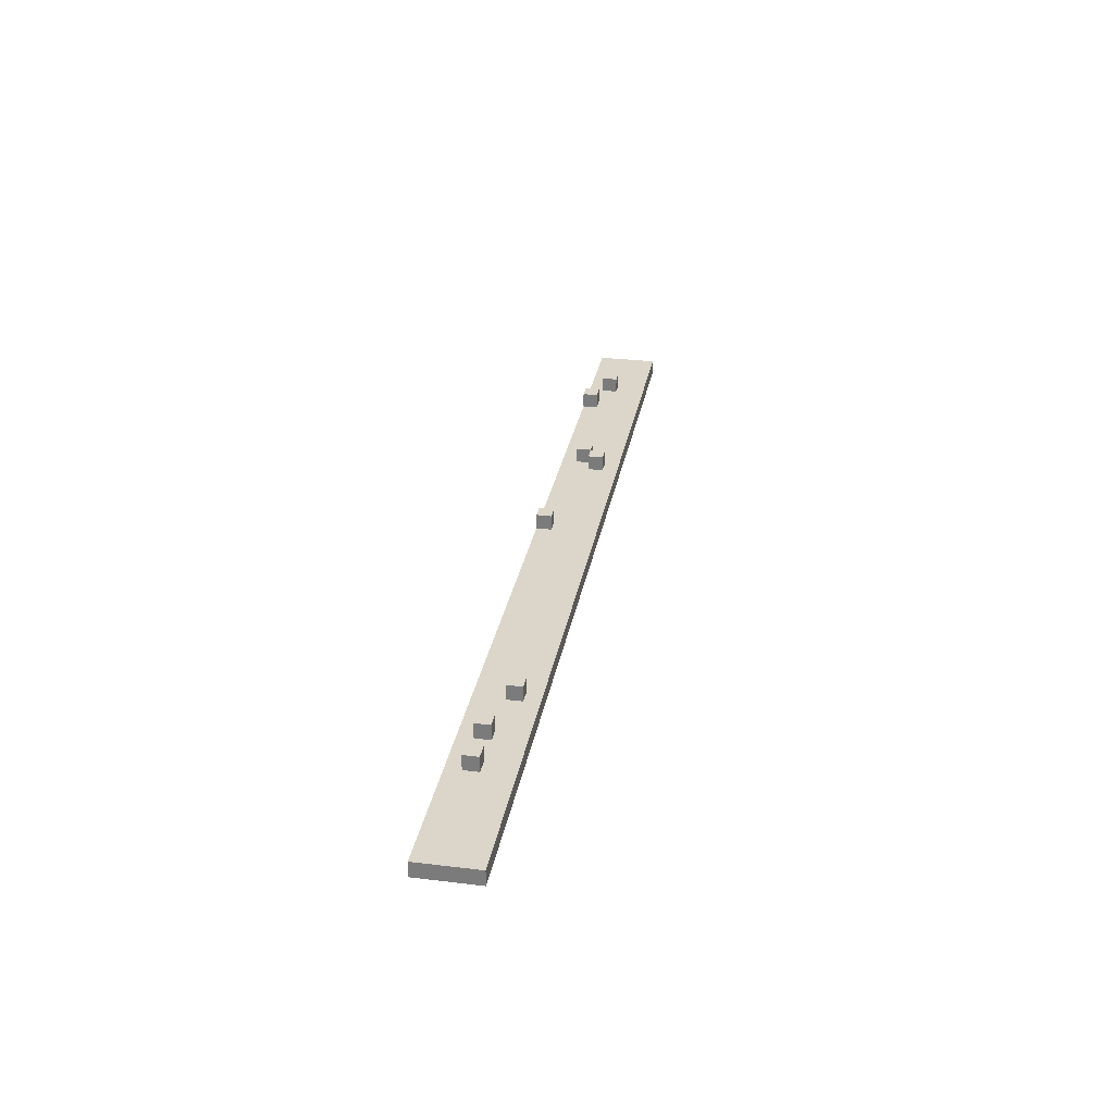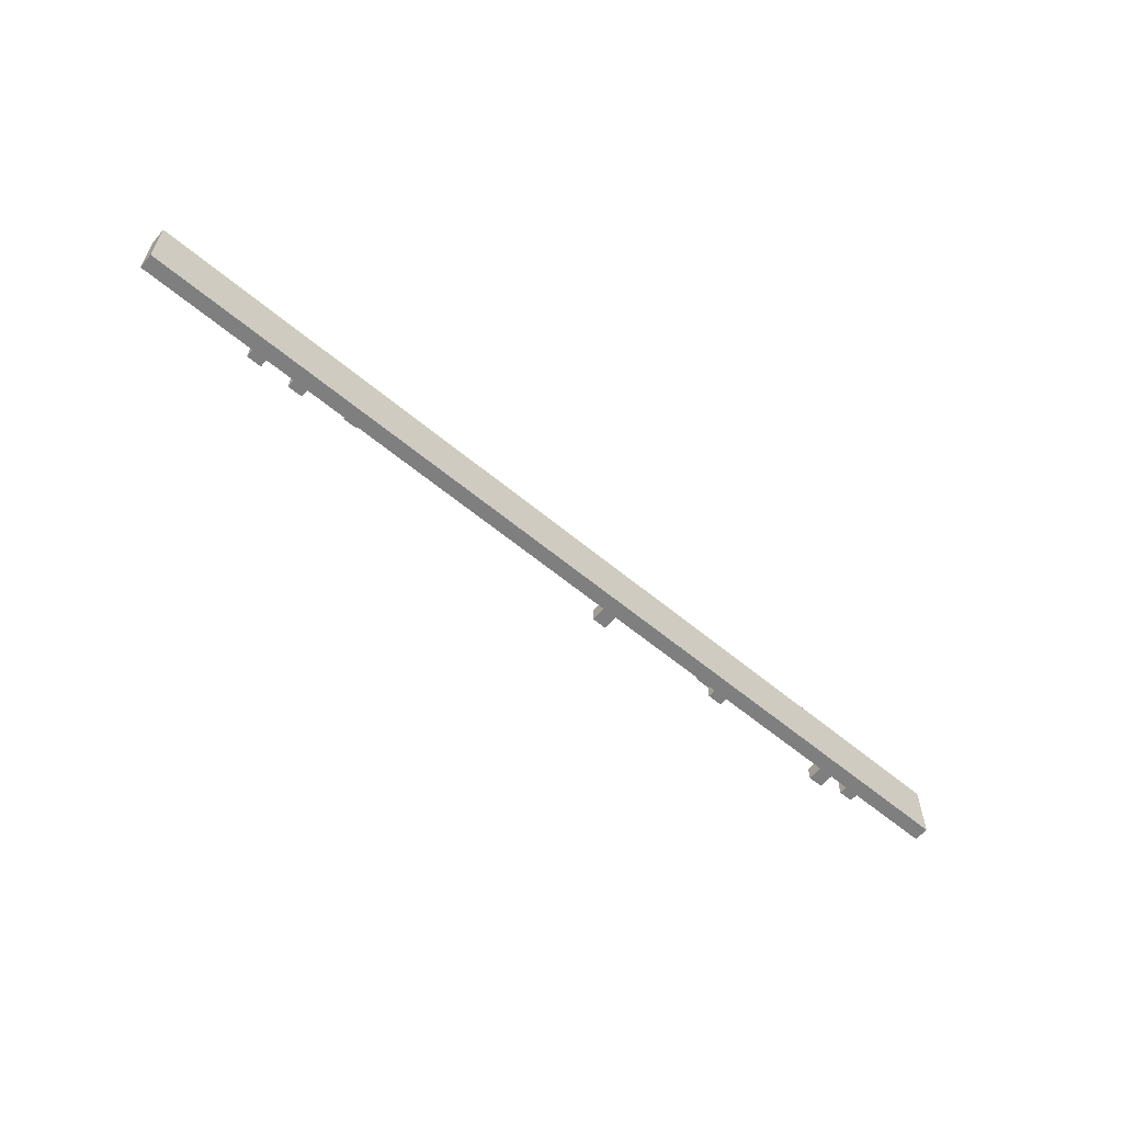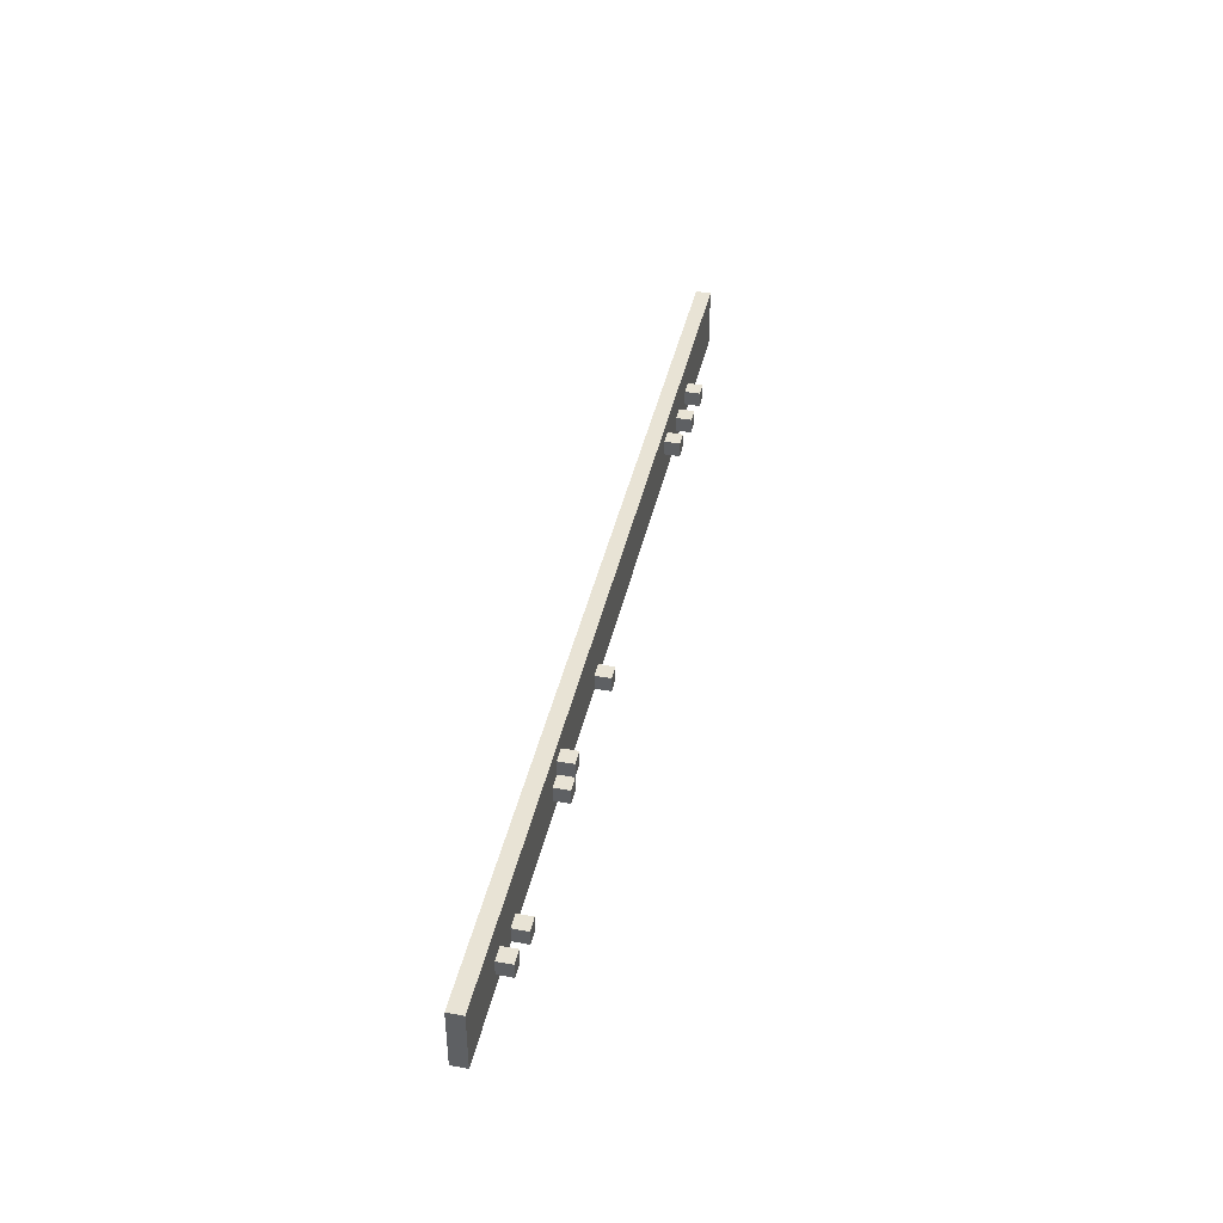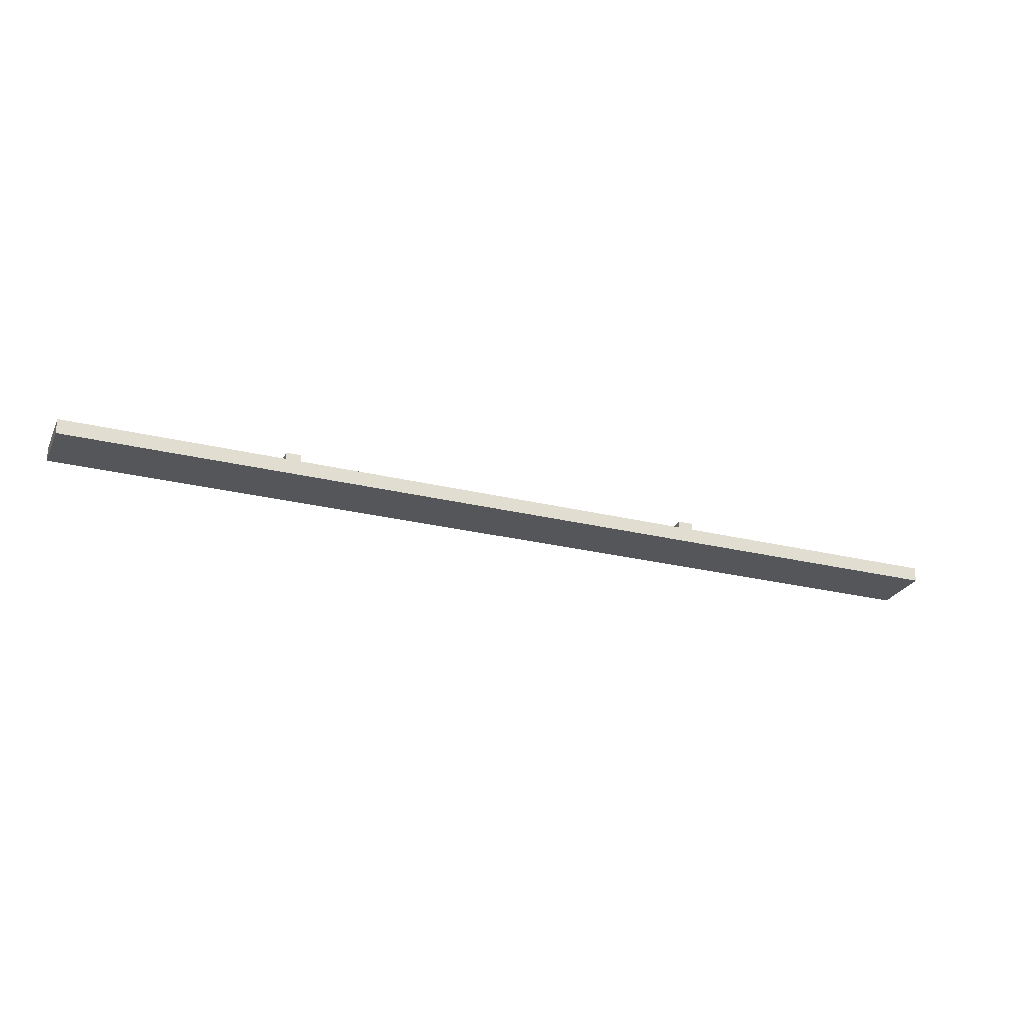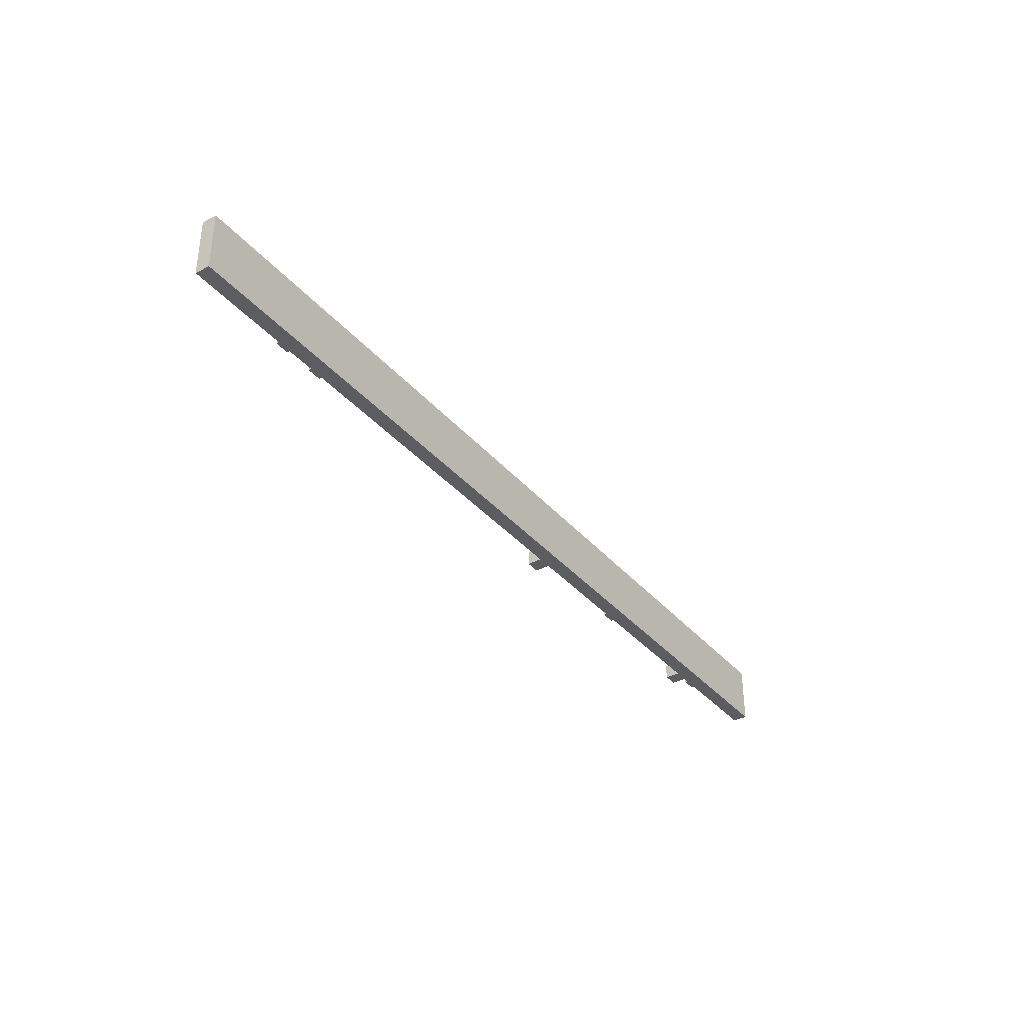
<metadata>
{"format":"obj","ext":"obj","renderer":"f3d","projection":"perspective","resolution":1024,"background":"white","views":[{"elev":29.9,"azim":-79.9,"up":"+Y"},{"elev":-59.8,"azim":-40.6,"up":"+Z"},{"elev":41.1,"azim":102.4,"up":"+Z"},{"elev":-26.1,"azim":-21.3,"up":"+Y"},{"elev":-35.7,"azim":-55.4,"up":"+Z"}]}
</metadata>
<code>
v -31.5 0 2
v -31.5 0 1
v -31.5 0 -2
v -31.5 1 2
v -31.5 1 1
v -31.5 1 -2
v -23.5 1 -0
v -23.5 1 -1
v -23.5 2 -0
v -23.5 2 -1
v -20.5 1 -0
v -20.5 1 -1
v -20.5 2 -0
v -20.5 2 -1
v -16.5 1 1
v -16.5 1 -0
v -16.5 2 1
v -16.5 2 -0
v 3.5 1 -1
v 3.5 1 -2
v 3.5 2 -1
v 3.5 2 -2
v 12.5 1 1
v 12.5 1 -0
v 12.5 2 1
v 12.5 2 -0
v 13.5 1 -0
v 13.5 1 -1
v 13.5 2 -0
v 13.5 2 -1
v 22.5 1 -1
v 22.5 1 -2
v 22.5 2 -1
v 22.5 2 -2
v 25.5 1 -0
v 25.5 1 -1
v 25.5 2 -0
v 25.5 2 -1
v -22.5 1 -0
v -22.5 1 -1
v -22.5 2 -0
v -22.5 2 -1
v -19.5 1 -0
v -19.5 1 -1
v -19.5 2 -0
v -19.5 2 -1
v -15.5 1 1
v -15.5 1 -0
v -15.5 2 1
v -15.5 2 -0
v 4.5 1 -1
v 4.5 1 -2
v 4.5 2 -1
v 4.5 2 -2
v 13.5 1 1
v 13.5 1 -0
v 13.5 2 1
v 13.5 2 -0
v 14.5 1 -0
v 14.5 1 -1
v 14.5 2 -0
v 14.5 2 -1
v 23.5 1 -1
v 23.5 1 -2
v 23.5 2 -1
v 23.5 2 -2
v 26.5 1 -0
v 26.5 1 -1
v 26.5 2 -0
v 26.5 2 -1
v 31.5 0 2
v 31.5 0 1
v 31.5 0 -2
v 31.5 1 2
v 31.5 1 1
v 31.5 1 -2
v -31.5 0 2
v -31.5 1 2
v -20.5 0 2
v -20.5 1 2
v -10.5 0 2
v -10.5 1 2
v -3.5 0 2
v -3.5 1 2
v -0.5 0 2
v -0.5 1 2
v 1.5 0 2
v 1.5 1 2
v 4.5 0 2
v 4.5 1 2
v 11.5 0 2
v 11.5 1 2
v 13.5 0 2
v 13.5 1 2
v 17.5 0 2
v 17.5 1 2
v 19.5 0 2
v 19.5 1 2
v 31.5 0 2
v 31.5 1 2
v -16.5 1 1
v -16.5 2 1
v -15.5 1 1
v -15.5 2 1
v 12.5 1 1
v 12.5 2 1
v 13.5 1 1
v 13.5 2 1
v -23.5 1 -0
v -23.5 2 -0
v -22.5 1 -0
v -22.5 2 -0
v -20.5 1 -0
v -20.5 2 -0
v -19.5 1 -0
v -19.5 2 -0
v 13.5 1 -0
v 13.5 2 -0
v 14.5 1 -0
v 14.5 2 -0
v 25.5 1 -0
v 25.5 2 -0
v 26.5 1 -0
v 26.5 2 -0
v 3.5 1 -1
v 3.5 2 -1
v 4.5 1 -1
v 4.5 2 -1
v 22.5 1 -1
v 22.5 2 -1
v 23.5 1 -1
v 23.5 2 -1
v -16.5 1 -0
v -16.5 2 -0
v -15.5 1 -0
v -15.5 2 -0
v 12.5 1 -0
v 12.5 2 -0
v 13.5 1 -0
v 13.5 2 -0
v -23.5 1 -1
v -23.5 2 -1
v -22.5 1 -1
v -22.5 2 -1
v -20.5 1 -1
v -20.5 2 -1
v -19.5 1 -1
v -19.5 2 -1
v 13.5 1 -1
v 13.5 2 -1
v 14.5 1 -1
v 14.5 2 -1
v 25.5 1 -1
v 25.5 2 -1
v 26.5 1 -1
v 26.5 2 -1
v -31.5 0 -2
v -31.5 1 -2
v 3.5 1 -2
v 3.5 2 -2
v 4.5 1 -2
v 4.5 2 -2
v 22.5 1 -2
v 22.5 2 -2
v 23.5 1 -2
v 23.5 2 -2
v 31.5 0 -2
v 31.5 1 -2
v -31.5 0 2
v -20.5 0 2
v -10.5 0 2
v -3.5 0 2
v -0.5 0 2
v 1.5 0 2
v 4.5 0 2
v 11.5 0 2
v 13.5 0 2
v 17.5 0 2
v 19.5 0 2
v 31.5 0 2
v -31.5 0 1
v -20.5 0 1
v -10.5 0 1
v -3.5 0 1
v -0.5 0 1
v 1.5 0 1
v 4.5 0 1
v 11.5 0 1
v 13.5 0 1
v 17.5 0 1
v 19.5 0 1
v 31.5 0 1
v -31.5 0 -2
v 31.5 0 -2
v -31.5 1 2
v -20.5 1 2
v -10.5 1 2
v -3.5 1 2
v -0.5 1 2
v 1.5 1 2
v 4.5 1 2
v 11.5 1 2
v 13.5 1 2
v 17.5 1 2
v 19.5 1 2
v 31.5 1 2
v -31.5 1 1
v -20.5 1 1
v -16.5 1 1
v -15.5 1 1
v -10.5 1 1
v -3.5 1 1
v -0.5 1 1
v 1.5 1 1
v 4.5 1 1
v 11.5 1 1
v 12.5 1 1
v 13.5 1 1
v 17.5 1 1
v 19.5 1 1
v 31.5 1 1
v -23.5 1 -0
v -22.5 1 -0
v -20.5 1 -0
v -19.5 1 -0
v -16.5 1 -0
v -15.5 1 -0
v 12.5 1 -0
v 13.5 1 -0
v 14.5 1 -0
v 25.5 1 -0
v 26.5 1 -0
v -23.5 1 -1
v -22.5 1 -1
v -20.5 1 -1
v -19.5 1 -1
v 3.5 1 -1
v 4.5 1 -1
v 13.5 1 -1
v 14.5 1 -1
v 22.5 1 -1
v 23.5 1 -1
v 25.5 1 -1
v 26.5 1 -1
v -31.5 1 -2
v 3.5 1 -2
v 4.5 1 -2
v 22.5 1 -2
v 23.5 1 -2
v 31.5 1 -2
v -16.5 2 1
v -15.5 2 1
v 12.5 2 1
v 13.5 2 1
v -23.5 2 -0
v -22.5 2 -0
v -20.5 2 -0
v -19.5 2 -0
v -16.5 2 -0
v -15.5 2 -0
v 12.5 2 -0
v 13.5 2 -0
v 14.5 2 -0
v 25.5 2 -0
v 26.5 2 -0
v -23.5 2 -1
v -22.5 2 -1
v -20.5 2 -1
v -19.5 2 -1
v 3.5 2 -1
v 4.5 2 -1
v 13.5 2 -1
v 14.5 2 -1
v 22.5 2 -1
v 23.5 2 -1
v 25.5 2 -1
v 26.5 2 -1
v 3.5 2 -2
v 4.5 2 -2
v 22.5 2 -2
v 23.5 2 -2
f 4 2 1
f 5 3 2
f 5 2 4
f 6 3 5
f 9 8 7
f 10 8 9
f 13 12 11
f 14 12 13
f 17 16 15
f 18 16 17
f 21 20 19
f 22 20 21
f 25 24 23
f 26 24 25
f 29 28 27
f 30 28 29
f 33 32 31
f 34 32 33
f 37 36 35
f 38 36 37
f 39 40 41
f 41 40 42
f 43 44 45
f 45 44 46
f 47 48 49
f 49 48 50
f 51 52 53
f 53 52 54
f 55 56 57
f 57 56 58
f 59 60 61
f 61 60 62
f 63 64 65
f 65 64 66
f 67 68 69
f 69 68 70
f 71 72 74
f 72 73 75
f 74 72 75
f 75 73 76
f 79 78 77
f 80 78 79
f 81 80 79
f 82 80 81
f 83 82 81
f 84 82 83
f 85 84 83
f 86 84 85
f 87 86 85
f 88 86 87
f 89 88 87
f 90 88 89
f 91 90 89
f 92 90 91
f 93 92 91
f 94 92 93
f 95 94 93
f 96 94 95
f 97 96 95
f 98 96 97
f 99 98 97
f 100 98 99
f 103 102 101
f 104 102 103
f 107 106 105
f 108 106 107
f 111 110 109
f 112 110 111
f 115 114 113
f 116 114 115
f 119 118 117
f 120 118 119
f 123 122 121
f 124 122 123
f 127 126 125
f 128 126 127
f 131 130 129
f 132 130 131
f 133 134 135
f 135 134 136
f 137 138 139
f 139 138 140
f 141 142 143
f 143 142 144
f 145 146 147
f 147 146 148
f 149 150 151
f 151 150 152
f 153 154 155
f 155 154 156
f 157 158 159
f 157 159 161
f 159 160 161
f 161 160 162
f 157 161 163
f 157 163 165
f 163 164 165
f 165 164 166
f 157 165 167
f 167 165 168
f 181 170 169
f 182 171 170
f 182 170 181
f 183 172 171
f 183 171 182
f 184 173 172
f 184 172 183
f 185 174 173
f 185 173 184
f 186 175 174
f 186 174 185
f 187 176 175
f 187 175 186
f 188 177 176
f 188 176 187
f 189 178 177
f 189 177 188
f 190 179 178
f 190 178 189
f 191 180 179
f 191 179 190
f 192 180 191
f 193 190 189
f 193 182 181
f 193 192 191
f 193 191 190
f 193 189 188
f 193 188 187
f 193 187 186
f 193 186 185
f 193 185 184
f 193 184 183
f 193 183 182
f 194 192 193
f 195 196 207
f 196 197 208
f 207 196 208
f 208 197 209
f 209 197 210
f 197 198 211
f 210 197 211
f 198 199 212
f 211 198 212
f 199 200 213
f 212 199 213
f 200 201 214
f 213 200 214
f 201 202 215
f 214 201 215
f 202 203 216
f 215 202 216
f 216 203 217
f 203 204 218
f 217 203 218
f 204 205 219
f 218 204 219
f 205 206 220
f 219 205 220
f 220 206 221
f 207 208 222
f 208 209 222
f 222 209 223
f 223 209 224
f 224 209 225
f 225 209 226
f 210 211 227
f 211 212 227
f 212 213 227
f 213 214 227
f 214 215 227
f 216 217 227
f 215 216 227
f 227 217 228
f 218 219 229
f 219 220 229
f 220 221 229
f 229 221 230
f 230 221 231
f 231 221 232
f 207 222 233
f 223 224 234
f 234 224 235
f 227 228 236
f 225 226 236
f 228 229 236
f 226 227 236
f 236 229 237
f 237 229 238
f 238 229 239
f 230 231 240
f 240 231 241
f 241 231 242
f 242 231 243
f 232 221 244
f 234 235 245
f 233 234 245
f 207 233 245
f 235 236 245
f 236 237 245
f 245 237 246
f 238 239 247
f 240 241 247
f 239 240 247
f 247 241 248
f 243 244 249
f 242 243 249
f 244 221 250
f 249 244 250
f 251 252 259
f 259 252 260
f 253 254 261
f 261 254 262
f 255 256 266
f 266 256 267
f 257 258 268
f 268 258 269
f 262 263 272
f 272 263 273
f 264 265 276
f 276 265 277
f 270 271 278
f 278 271 279
f 274 275 280
f 280 275 281

</code>
